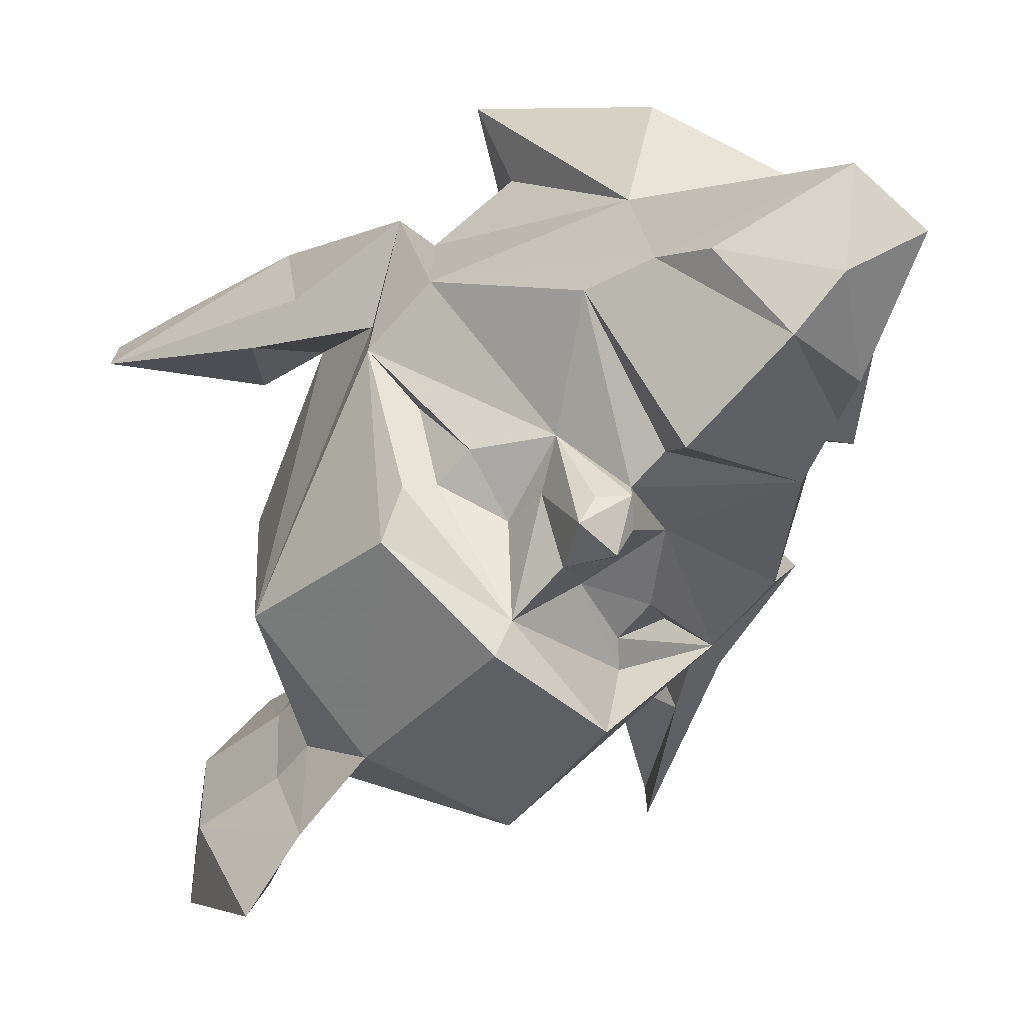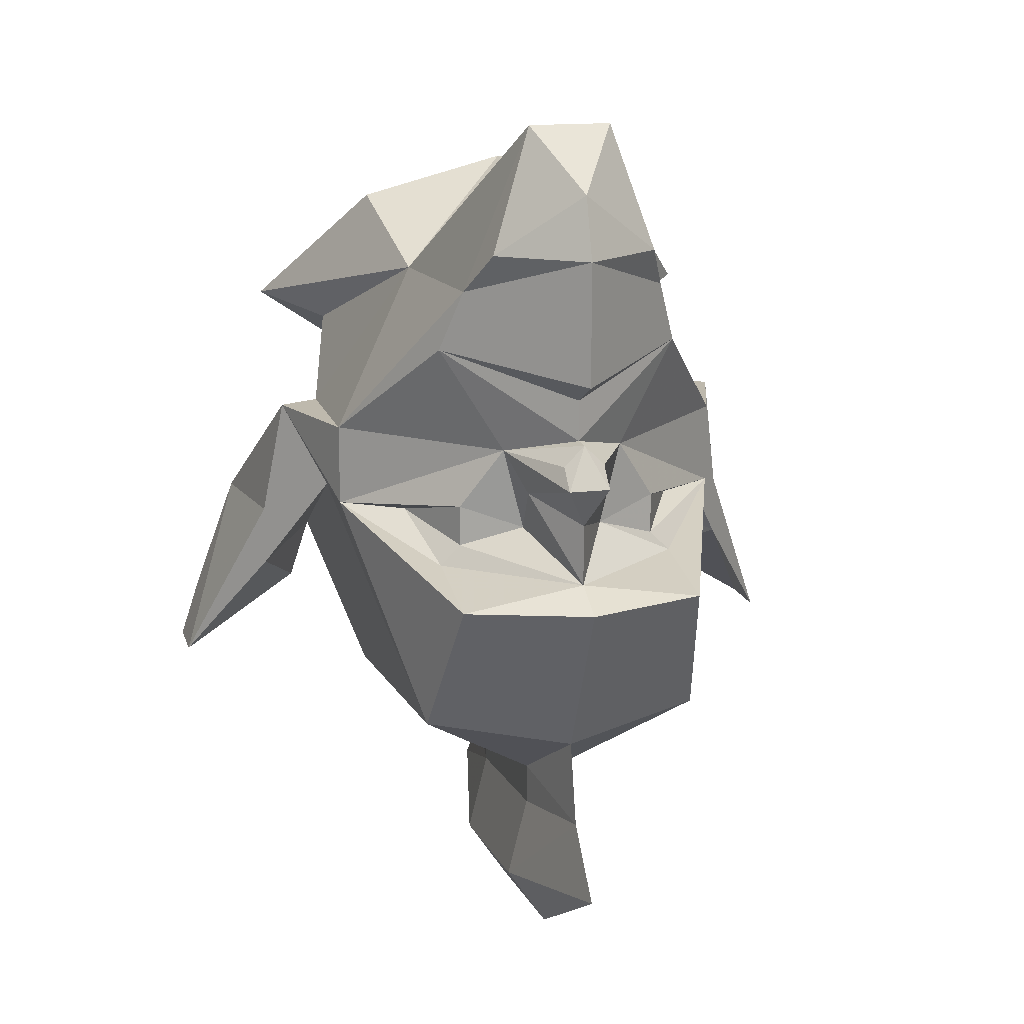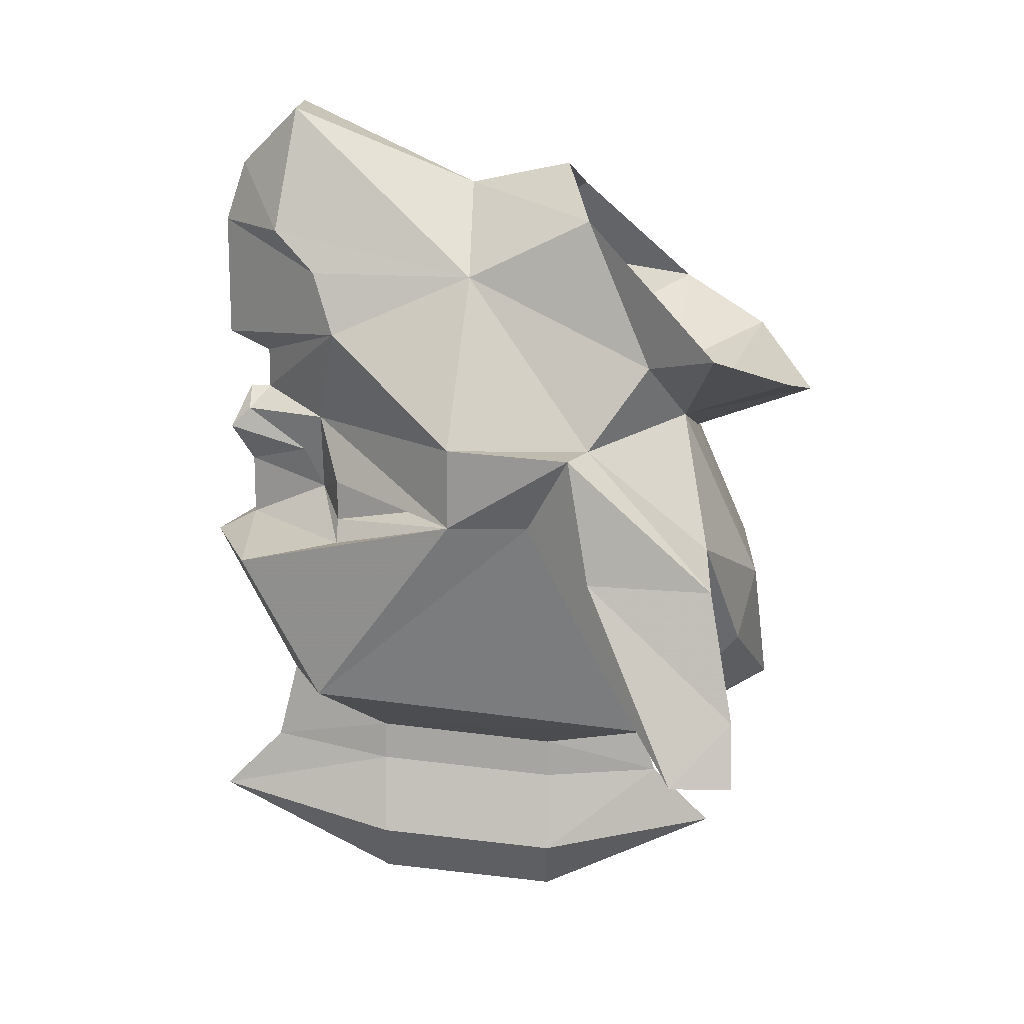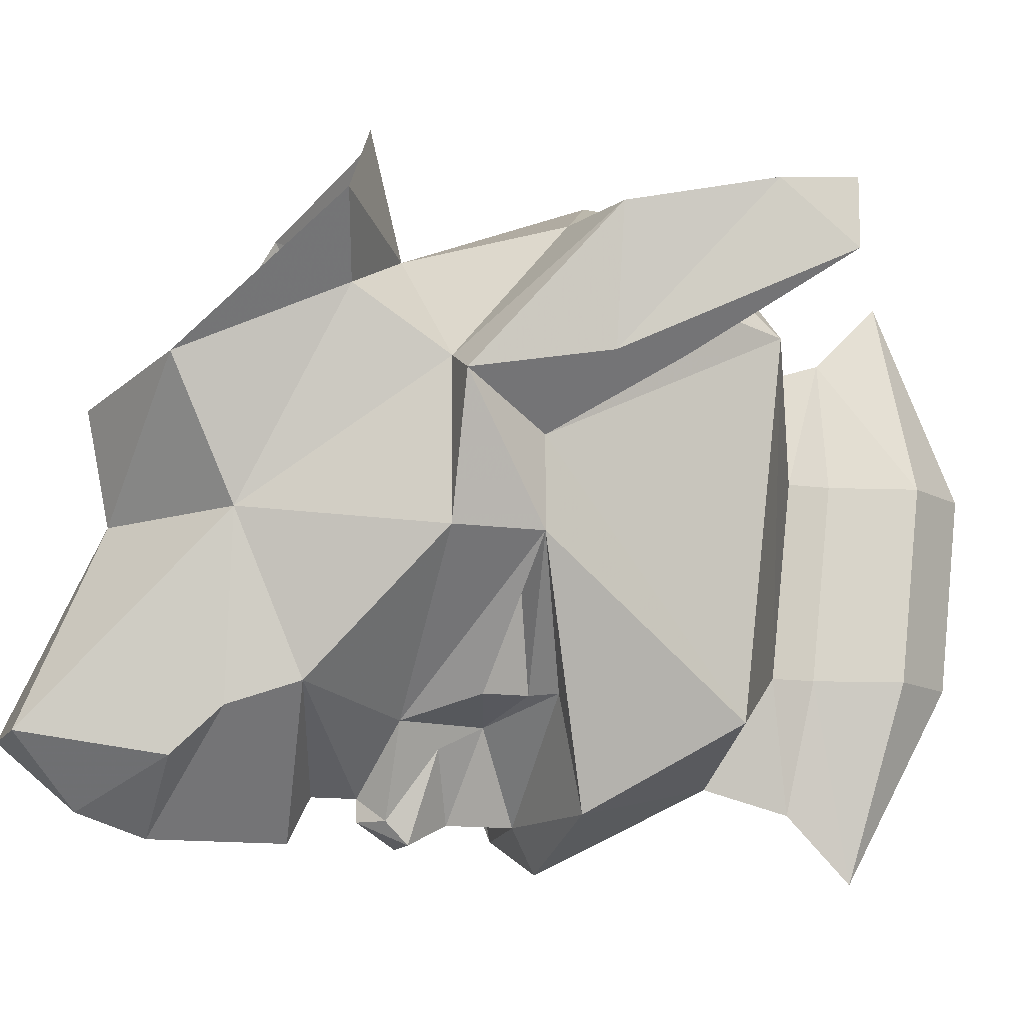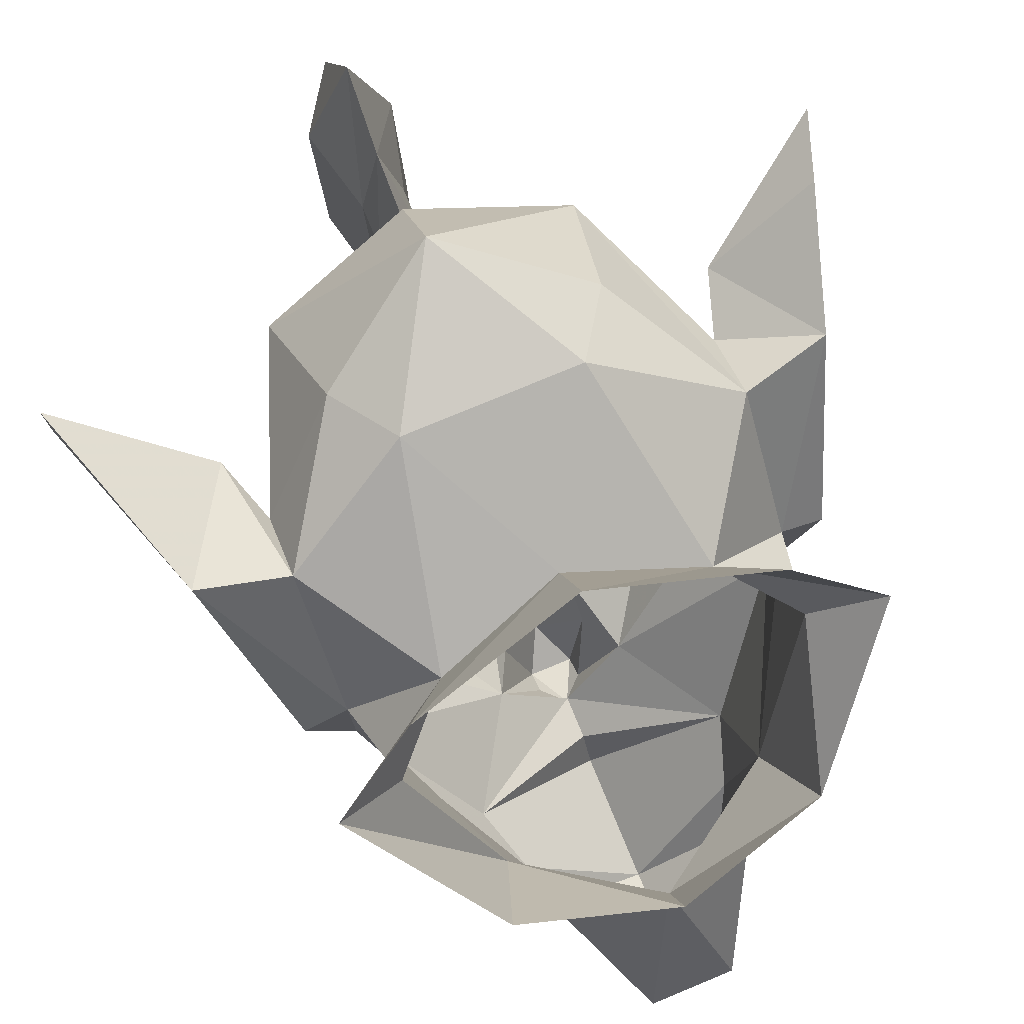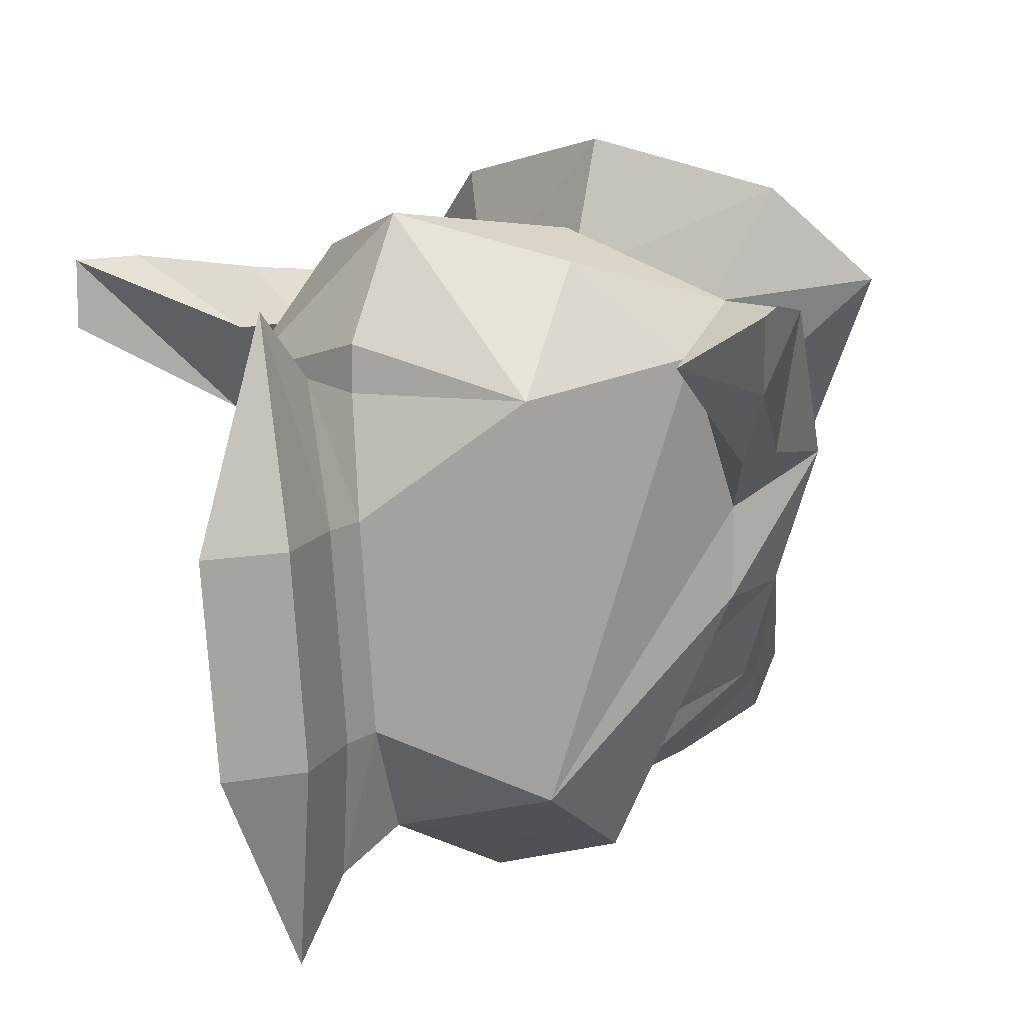
<metadata>
{"format":"obj","ext":"obj","renderer":"f3d","projection":"perspective","resolution":1024,"background":"white","views":[{"elev":-72.1,"azim":138.1,"up":"+Z"},{"elev":15.3,"azim":165.6,"up":"+Y"},{"elev":16.1,"azim":-88.6,"up":"+Y"},{"elev":-12.5,"azim":-109.0,"up":"+Z"},{"elev":78.1,"azim":157.5,"up":"+Z"},{"elev":11.8,"azim":32.4,"up":"+Z"}]}
</metadata>
<code>
v 0 -0.9766 -0.1016
v 0.05469 -0.9922 -0.09375
v 0.04688 -1.016 -0.1406
v 0 -0.9844 -0.1406
v -0.05469 -0.9922 -0.09375
v -0.04688 -1.016 -0.1406
v -0.07031 -1.047 -0.07031
v -0.09375 -1.039 -0.04688
v -0.04688 -1.07 -0.05469
v -0.0625 -1.055 -0.01562
v 0 -1.07 0
v 0 -1.086 -0.04688
v 0.0625 -1.055 -0.01562
v 0.04688 -1.07 -0.05469
v 0.09375 -1.039 -0.04688
v 0.07031 -1.047 -0.07031
v -0.07812 -1.078 -0.09375
v -0.07812 -1.117 -0.04688
v -0.03125 -1.141 -0.02344
v 0.03125 -1.141 -0.02344
v 0.07812 -1.117 -0.04688
v 0.07812 -1.078 -0.09375
v 0.07812 -1.078 -0.1484
v 0.03906 -1.016 -0.2031
v 0.01562 -0.9531 -0.2109
v -0.01562 -0.9531 -0.2109
v -0.03125 -1 -0.2188
v -0.03906 -1.016 -0.2031
v -0.04688 -1.039 -0.1953
v -0.07812 -1.078 -0.1484
v -0.09375 -1.078 -0.1016
v -0.1094 -1.125 -0.04688
v -0.07812 -1.141 -0.0625
v -0.05469 -1.203 -0.07031
v -0.04688 -1.164 -0.03125
v 0 -1.195 -0.01562
v 0.04688 -1.164 -0.03125
v 0.07812 -1.141 -0.0625
v 0.08594 -1.164 -0.0625
v 0.1094 -1.125 -0.04688
v 0.09375 -1.078 -0.1016
v 0.07812 -1.109 -0.1484
v 0.02344 -1.078 -0.2031
v 0.04688 -1.039 -0.1953
v 0 -1.016 -0.2422
v 0 -1 -0.2422
v 0.03125 -1 -0.2188
v 0 -0.9766 -0.2344
v 0 -1.047 -0.2422
v 0 -1.055 -0.2266
v 0 -1.07 -0.2266
v -0.02344 -1.078 -0.2031
v -0.07812 -1.109 -0.1484
v -0.07812 -1.109 -0.1172
v -0.1016 -1.148 -0.09375
v -0.1016 -1.125 -0.09375
v -0.125 -1.172 -0.03906
v -0.08594 -1.164 -0.0625
v -0.05469 -1.188 -0.2031
v -0.007812 -1.219 -0.1797
v -0.007812 -1.227 -0.1094
v 0 -1.219 -0.07031
v 0 -1.219 -0.05469
v 0 -1.125 -0.2344
v 0.01562 -1.109 -0.2031
v 0.03906 -1.117 -0.1953
v 0.04688 -1.125 -0.1953
v 0.04688 -1.133 -0.2344
v 0 -1.133 -0.25
v -0.04688 -1.133 -0.2344
v -0.04688 -1.125 -0.1953
v -0.01562 -1.109 -0.2031
v 0 -1.102 -0.2344
v 0.01562 -1.094 -0.2109
v 0.03906 -1.102 -0.1953
v 0.05469 -1.109 -0.1641
v 0.05469 -1.188 -0.2031
v 0 -1.195 -0.2188
v -0.03906 -1.117 -0.1953
v -0.03906 -1.102 -0.1953
v -0.01562 -1.094 -0.2109
v -0.007812 -1.086 -0.2422
v 0 -1.086 -0.2422
v 0.007812 -1.086 -0.2422
v 0.007812 -1.078 -0.2344
v 0 -1.07 -0.2344
v 0.07812 -1.109 -0.1172
v 0.05469 -1.203 -0.07031
v 0.007812 -1.219 -0.1797
v 0 -1.227 -0.2266
v 0.1016 -1.125 -0.09375
v 0.1016 -1.148 -0.09375
v 0.1328 -1.195 -0.0625
v 0.1328 -1.195 -0.03906
v 0.125 -1.172 -0.03906
v -0.05469 -1.109 -0.1641
v -0.007812 -1.078 -0.2344
v -0.1328 -1.195 -0.0625
v -0.1328 -1.195 -0.03906
v 0.007812 -1.227 -0.1094
v 0.007812 -1.242 -0.1094
v 0.007812 -1.234 -0.1797
v 0.01562 -1.266 -0.1797
v 0 -1.25 -0.25
v -0.007812 -1.234 -0.1797
v -0.007812 -1.242 -0.1094
v 0 -1.242 -0.0625
v 0 -1.266 -0.03906
v 0.01562 -1.273 -0.1094
v 0 -1.297 -0.1094
v 0 -1.289 -0.1797
v -0.01562 -1.266 -0.1797
v -0.01562 -1.273 -0.1094
f 1 2 3
f 1 3 4
f 1 4 5
f 5 4 6
f 5 6 7
f 5 7 8
f 15 16 3
f 15 3 2
f 7 6 17
f 7 17 9
f 9 17 18
f 9 18 19
f 9 19 12
f 12 19 20
f 12 20 14
f 14 20 21
f 14 21 22
f 14 22 16
f 16 22 3
f 3 22 23
f 3 23 24
f 3 24 25
f 3 25 4
f 4 26 6
f 6 26 27
f 6 27 28
f 6 28 29
f 6 29 30
f 6 30 17
f 17 31 32
f 22 40 41
f 23 44 24
f 24 47 25
f 25 47 48
f 25 48 26
f 26 48 27
f 29 49 50
f 31 56 32
f 32 56 57
f 64 65 66
f 64 66 67
f 64 67 68
f 64 68 69
f 64 69 70
f 64 70 71
f 64 71 72
f 64 72 73
f 64 73 74
f 64 74 65
f 65 74 43
f 65 43 75
f 66 76 67
f 67 76 42
f 67 42 68
f 70 53 71
f 71 53 79
f 71 79 72
f 72 80 52
f 72 52 81
f 72 81 73
f 44 50 49
f 75 43 42
f 75 42 76
f 40 95 93
f 40 93 91
f 40 91 41
f 79 53 96
f 80 96 53
f 80 53 52
f 56 98 57
f 8 7 9
f 8 9 10
f 10 9 11
f 11 9 12
f 11 12 13
f 13 12 14
f 13 14 15
f 15 14 16
f 4 25 26
f 17 30 31
f 17 32 18
f 18 32 33
f 18 33 34
f 18 34 35
f 18 35 19
f 20 37 21
f 21 37 38
f 21 38 39
f 21 39 40
f 21 40 22
f 22 41 23
f 23 41 42
f 23 42 43
f 23 43 44
f 24 44 45
f 24 45 46
f 24 46 47
f 27 48 46
f 27 46 28
f 28 46 45
f 28 45 29
f 29 50 51
f 29 51 52
f 29 52 30
f 30 52 53
f 30 53 31
f 31 53 54
f 31 54 55
f 31 55 56
f 32 57 58
f 32 58 33
f 33 54 34
f 34 54 59
f 68 42 77
f 68 77 78
f 68 78 69
f 69 78 70
f 70 78 59
f 70 59 53
f 74 84 43
f 43 84 85
f 43 85 86
f 43 86 51
f 43 51 44
f 44 51 50
f 77 42 87
f 77 87 38
f 77 38 88
f 83 86 84
f 84 86 85
f 48 47 46
f 42 41 87
f 87 41 91
f 87 91 92
f 39 93 94
f 39 94 40
f 40 94 95
f 37 88 38
f 92 91 93
f 95 94 93
f 53 59 54
f 51 86 97
f 51 97 52
f 52 97 81
f 81 97 82
f 82 97 86
f 82 86 83
f 55 98 56
f 57 98 99
f 57 99 58
f 55 99 98
f 19 35 36
f 19 36 20
f 20 36 37
f 29 45 49
f 33 58 55
f 33 55 54
f 34 59 60
f 34 60 61
f 34 61 62
f 34 62 63
f 34 63 36
f 34 36 35
f 73 81 82
f 73 82 83
f 73 83 84
f 73 84 74
f 44 49 45
f 77 88 89
f 77 89 78
f 78 60 59
f 87 92 38
f 38 92 39
f 39 92 93
f 36 63 88
f 36 88 37
f 58 99 55
f 88 63 62
f 88 62 100
f 88 100 89
f 65 75 66
f 66 75 76
f 72 79 80
f 79 96 80
f 78 89 90
f 78 90 60
f 89 100 101
f 89 101 102
f 89 102 90
f 90 105 60
f 60 105 61
f 61 105 106
f 61 106 107
f 61 107 62
f 62 107 100
f 100 107 101
f 90 102 103
f 90 103 104
f 90 104 105
f 101 107 108
f 101 108 109
f 101 109 102
f 102 109 103
f 104 112 105
f 105 112 106
f 106 112 113
f 106 113 107
f 107 113 108
f 103 109 110
f 103 110 111
f 103 111 104
f 104 111 112
f 108 113 110
f 108 110 109
f 113 112 111
f 113 111 110

</code>
